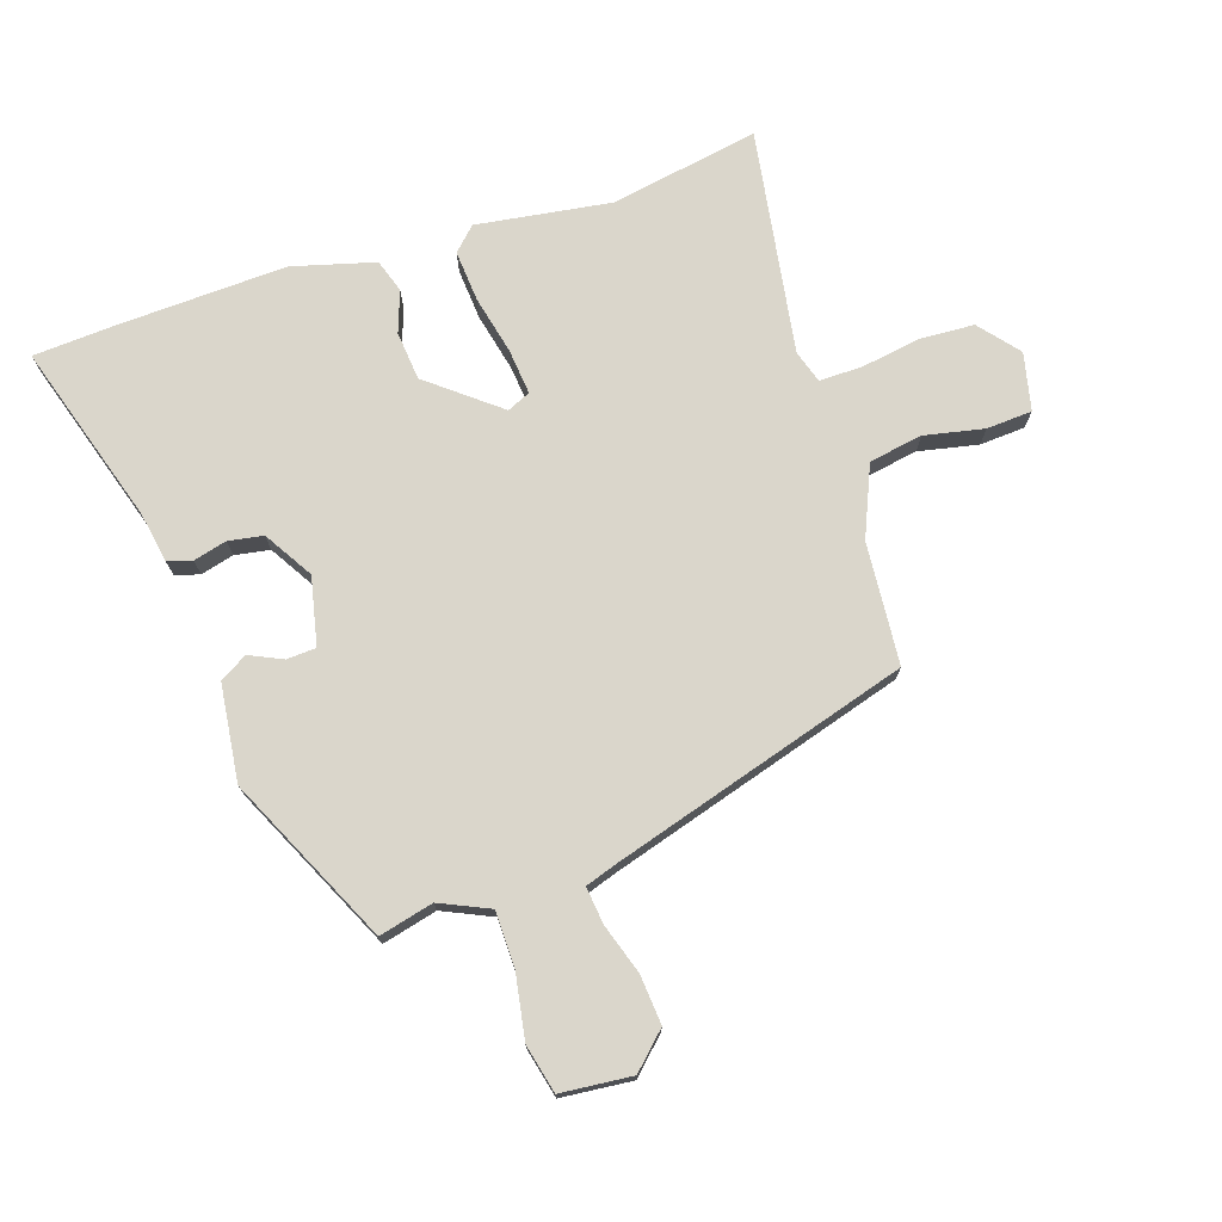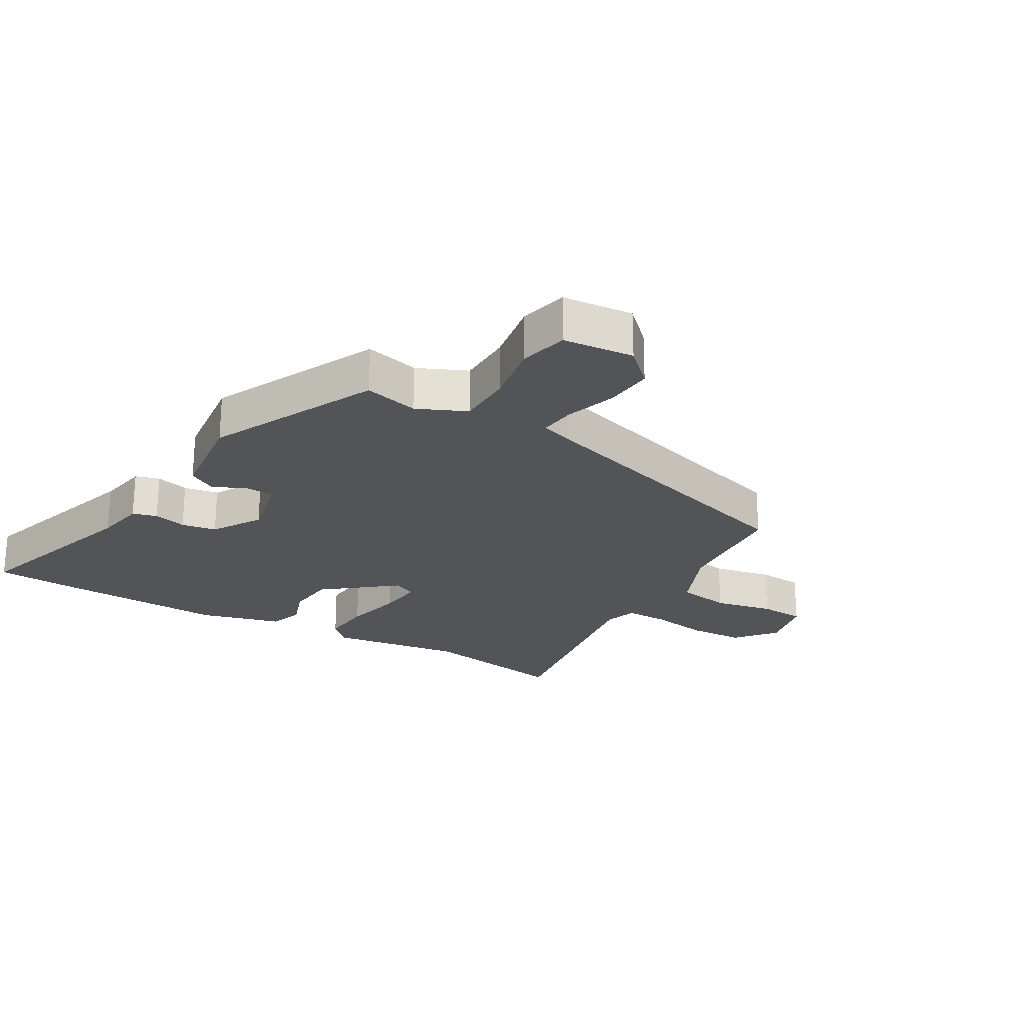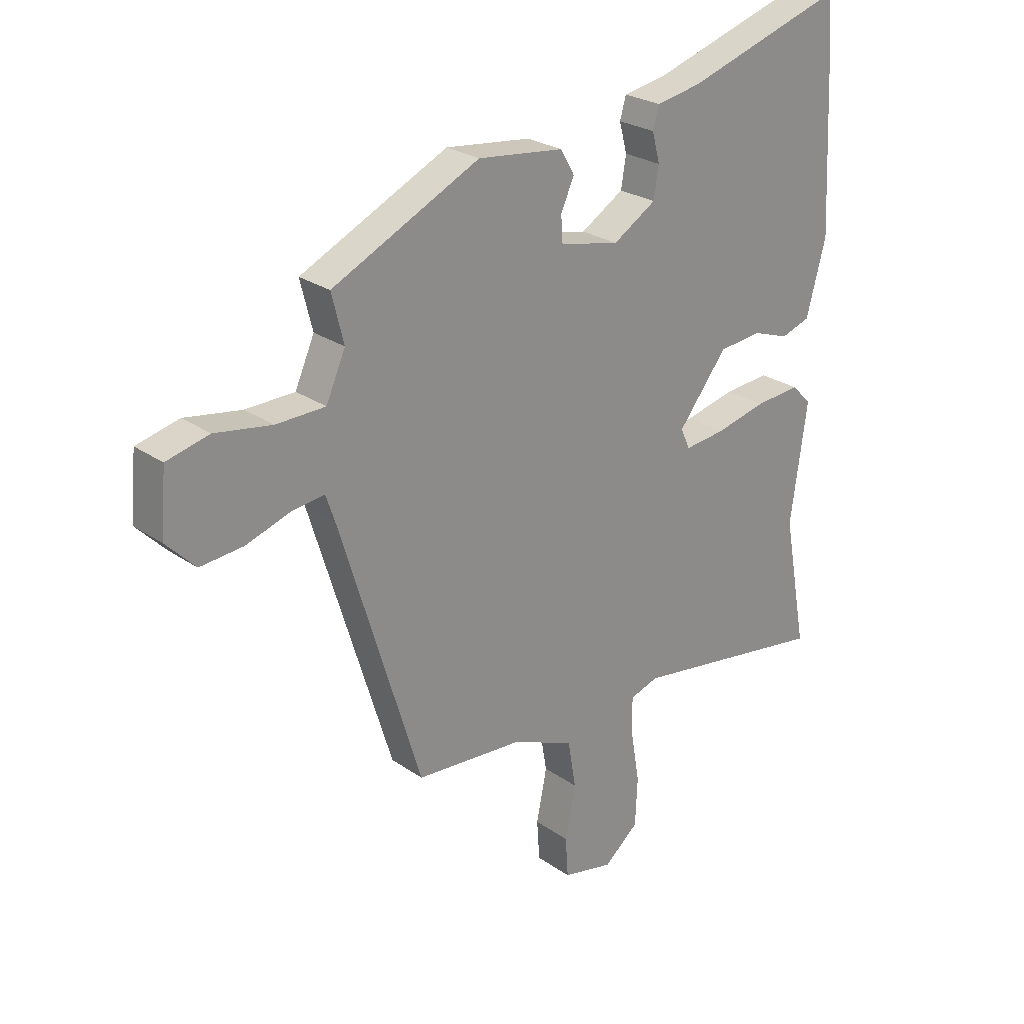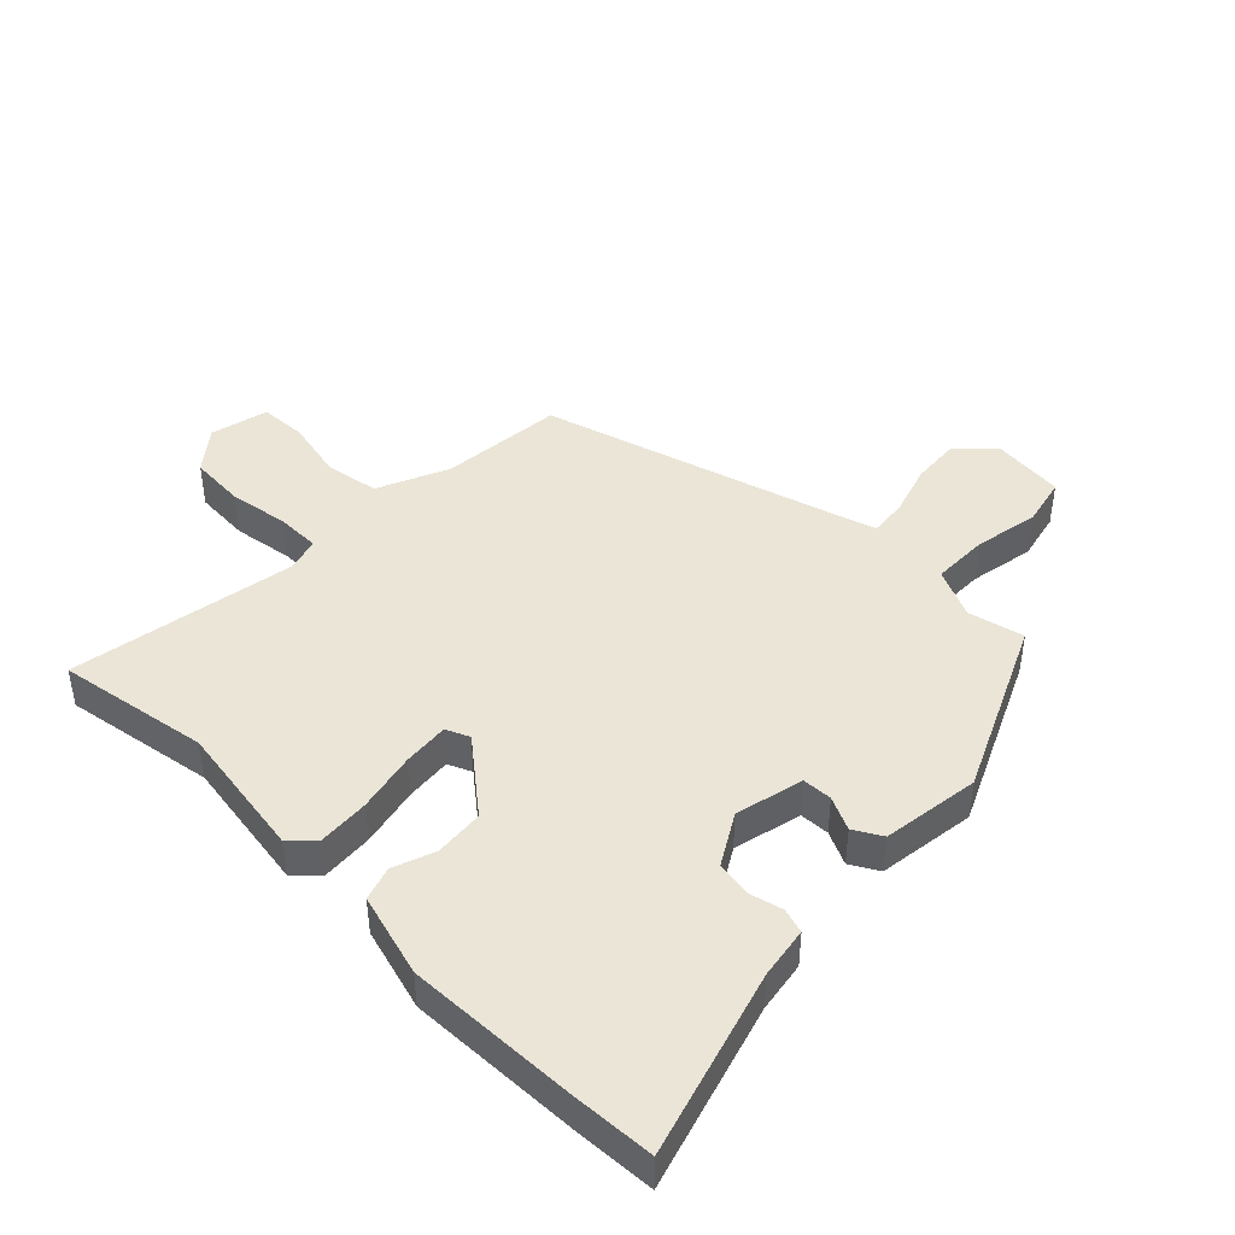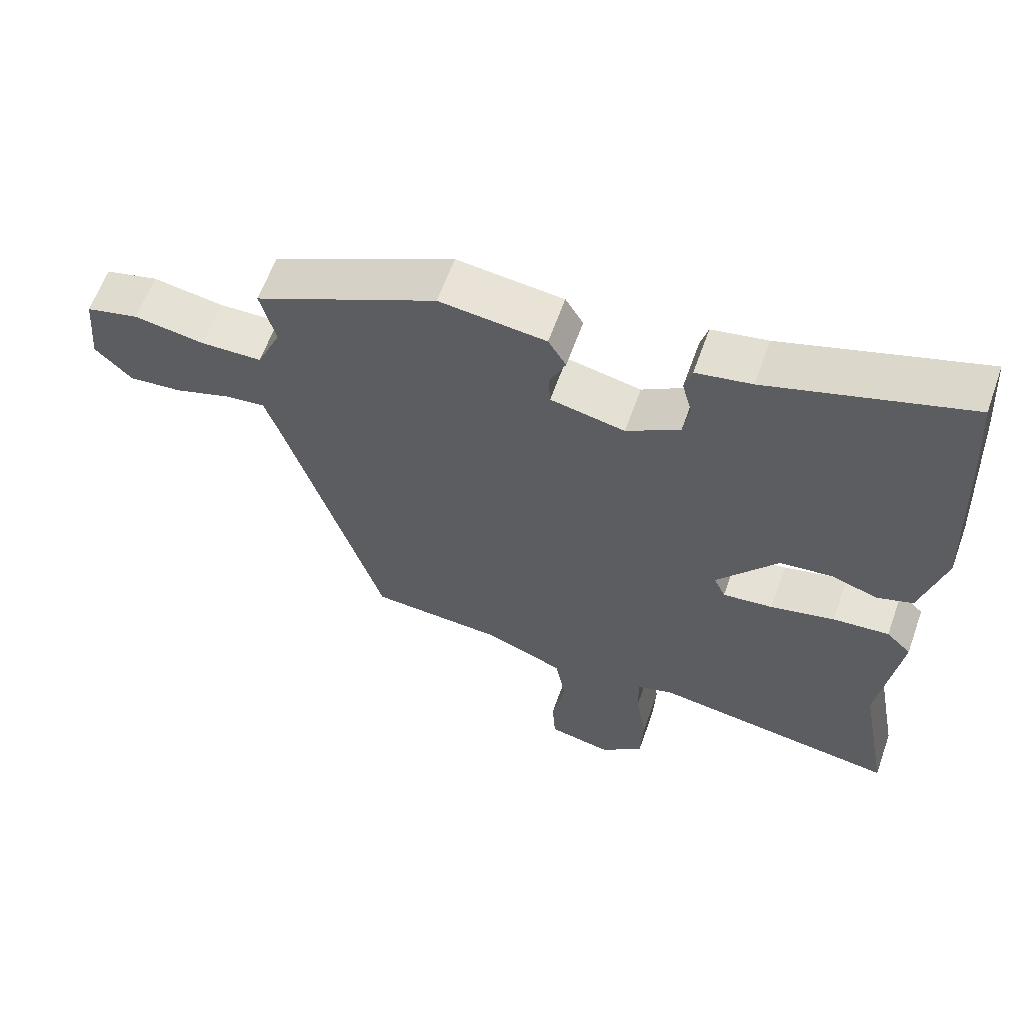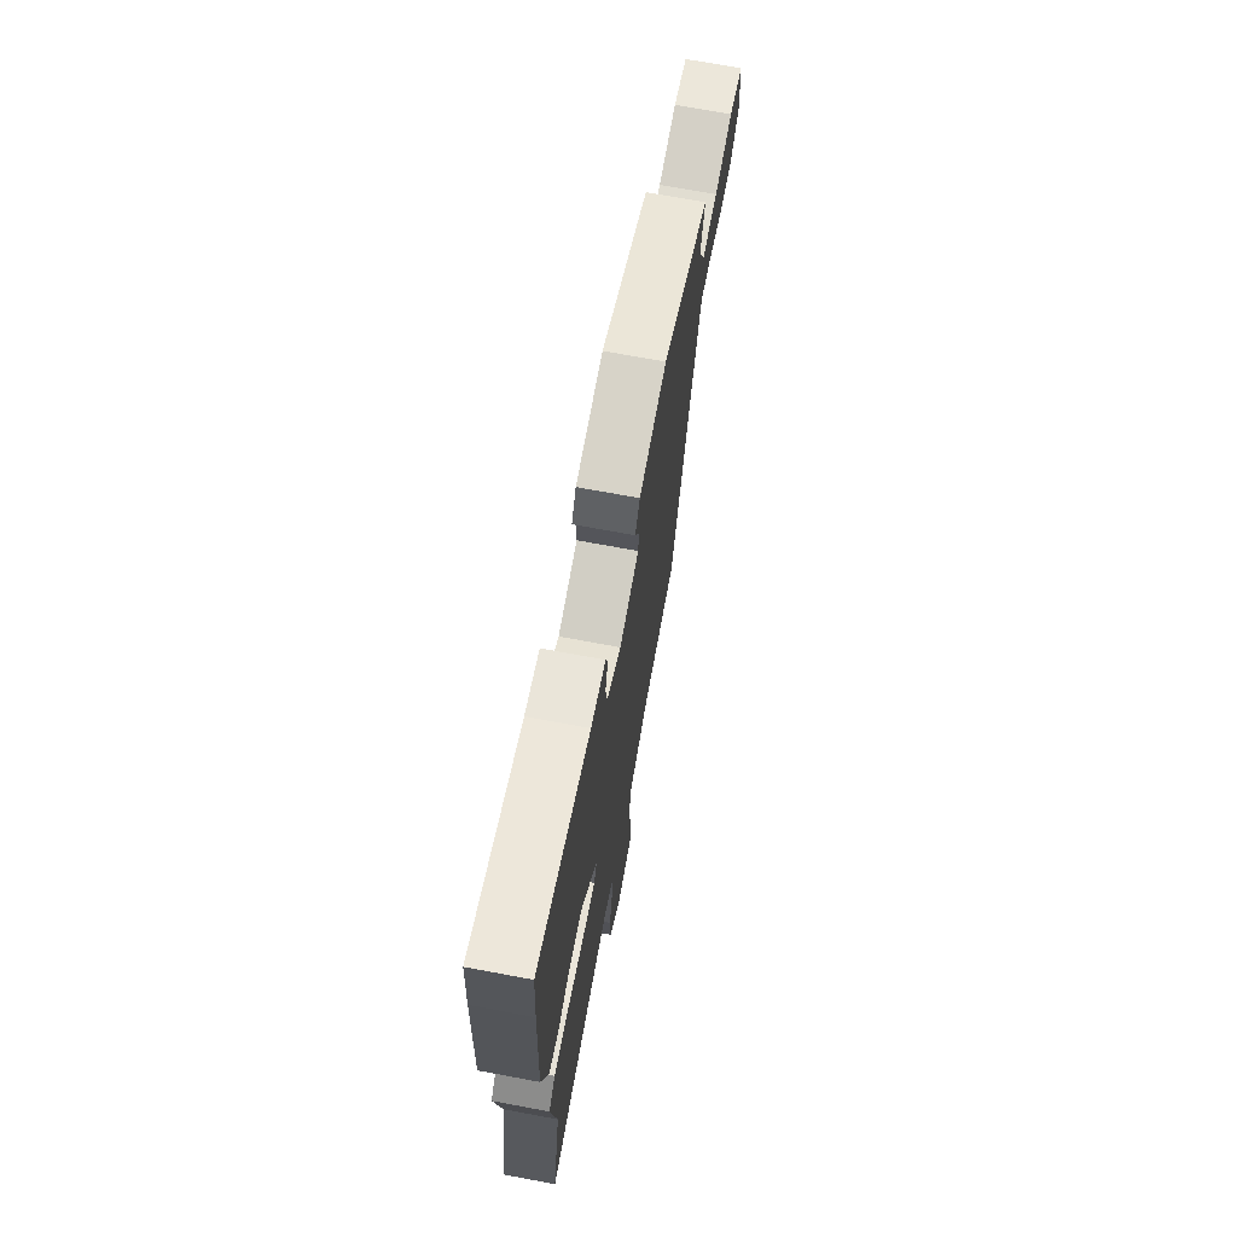
<metadata>
{"format":"obj","ext":"obj","renderer":"f3d","projection":"perspective","resolution":1024,"background":"white","views":[{"elev":74.1,"azim":72.2,"up":"+Y"},{"elev":-23.5,"azim":60.0,"up":"+Y"},{"elev":25.3,"azim":138.2,"up":"+Z"},{"elev":44.1,"azim":-44.5,"up":"+Y"},{"elev":61.5,"azim":-160.5,"up":"+Z"},{"elev":70.1,"azim":-79.4,"up":"+Z"}]}
</metadata>
<code>
v -0.503 0.07 0.456
v -0.494 0.07 0.585
v -0.205 0.07 0.493
v -0.124 0.07 0.478
v -0.113 0.07 0.439
v -0.127 0.07 0.386
v -0.118 0.07 0.33
v -0.04 0.07 0.282
v 0.068 0.07 0.305
v 0.071 0.07 0.352
v 0.047 0.07 0.405
v 0.073 0.07 0.449
v 0.228 0.07 0.467
v 0.495 0.07 0.338
v 0.473 0.07 0.251
v 0.508 0.07 0.172
v 0.597 0.07 0.17
v 0.7 0.07 0.187
v 0.777 0.07 0.168
v 0.787 0.07 0.054
v 0.734 0.07 0
v 0.656 0.07 0.007
v 0.575 0.07 0.034
v 0.516 0.07 0.041
v 0.499 0.07 -0.009
v 0.352 0.07 -0.486
v 0.157 0.07 -0.5
v 0.044 0.07 -0.547
v 0.029 0.07 -0.633
v 0.048 0.07 -0.728
v 0.043 0.07 -0.801
v -0.049 0.07 -0.821
v -0.112 0.07 -0.768
v -0.116 0.07 -0.68
v -0.1 0.07 -0.586
v -0.099 0.07 -0.517
v -0.151 0.07 -0.5
v -0.51 0.07 -0.554
v -0.466 0.07 -0.316
v -0.496 0.07 -0.101
v -0.46 0.07 -0.065
v -0.378 0.07 -0.072
v -0.285 0.07 -0.094
v -0.212 0.07 -0.102
v -0.195 0.07 -0.065
v -0.284 0.07 0.048
v -0.362 0.07 0.056
v -0.428 0.07 0.033
v -0.481 0.07 0.051
v -0.516 0.07 0.183
v -0.503 0 0.456
v -0.494 0 0.585
v -0.205 0 0.493
v -0.124 0 0.478
v -0.113 0 0.439
v -0.127 0 0.386
v -0.118 0 0.33
v -0.04 0 0.282
v 0.068 0 0.305
v 0.071 0 0.352
v 0.047 0 0.405
v 0.073 0 0.449
v 0.228 0 0.467
v 0.495 0 0.338
v 0.473 0 0.251
v 0.508 0 0.172
v 0.597 0 0.17
v 0.7 0 0.187
v 0.777 0 0.168
v 0.787 0 0.054
v 0.734 0 0
v 0.656 0 0.007
v 0.575 0 0.034
v 0.516 0 0.041
v 0.499 0 -0.009
v 0.352 0 -0.486
v 0.157 0 -0.5
v 0.044 0 -0.547
v 0.029 0 -0.633
v 0.048 0 -0.728
v 0.043 0 -0.801
v -0.049 0 -0.821
v -0.112 0 -0.768
v -0.116 0 -0.68
v -0.1 0 -0.586
v -0.099 0 -0.517
v -0.151 0 -0.5
v -0.51 0 -0.554
v -0.466 0 -0.316
v -0.496 0 -0.101
v -0.46 0 -0.065
v -0.378 0 -0.072
v -0.285 0 -0.094
v -0.212 0 -0.102
v -0.195 0 -0.065
v -0.284 0 0.048
v -0.362 0 0.056
v -0.428 0 0.033
v -0.481 0 0.051
v -0.516 0 0.183
f 47 48 49 50
f 46 47 50 1
f 45 46 1 2
f 40 41 42 43
f 39 40 43 44
f 37 38 39 44
f 36 37 44 45
f 32 33 34 35
f 32 35 36
f 29 30 31 32
f 28 29 32 36
f 27 28 36 45
f 25 26 27 45
f 20 21 22 23
f 20 23 24
f 17 18 19 20
f 16 17 20 24
f 15 16 24 25
f 13 14 15
f 10 11 12 13
f 9 10 13 15
f 8 9 15 25
f 3 4 5 6
f 3 6 7
f 2 3 7
f 45 2 7
f 8 25 45
f 7 8 45
f 100 99 98 97
f 51 100 97 96
f 52 51 96 95
f 93 92 91 90
f 94 93 90 89
f 94 89 88 87
f 95 94 87 86
f 85 84 83 82
f 86 85 82
f 82 81 80 79
f 86 82 79 78
f 95 86 78 77
f 95 77 76 75
f 73 72 71 70
f 74 73 70
f 70 69 68 67
f 74 70 67 66
f 75 74 66 65
f 65 64 63
f 63 62 61 60
f 65 63 60 59
f 75 65 59 58
f 56 55 54 53
f 57 56 53
f 57 53 52
f 57 52 95
f 95 75 58
f 95 58 57
f 1 51 52 2
f 2 52 53 3
f 3 53 54 4
f 4 54 55 5
f 5 55 56 6
f 6 56 57 7
f 7 57 58 8
f 8 58 59 9
f 9 59 60 10
f 10 60 61 11
f 11 61 62 12
f 12 62 63 13
f 13 63 64 14
f 14 64 65 15
f 15 65 66 16
f 16 66 67 17
f 17 67 68 18
f 18 68 69 19
f 19 69 70 20
f 20 70 71 21
f 21 71 72 22
f 22 72 73 23
f 23 73 74 24
f 24 74 75 25
f 25 75 76 26
f 26 76 77 27
f 27 77 78 28
f 28 78 79 29
f 29 79 80 30
f 30 80 81 31
f 31 81 82 32
f 32 82 83 33
f 33 83 84 34
f 34 84 85 35
f 35 85 86 36
f 36 86 87 37
f 37 87 88 38
f 38 88 89 39
f 39 89 90 40
f 40 90 91 41
f 41 91 92 42
f 42 92 93 43
f 43 93 94 44
f 44 94 95 45
f 45 95 96 46
f 46 96 97 47
f 47 97 98 48
f 48 98 99 49
f 49 99 100 50
f 50 100 51 1

</code>
